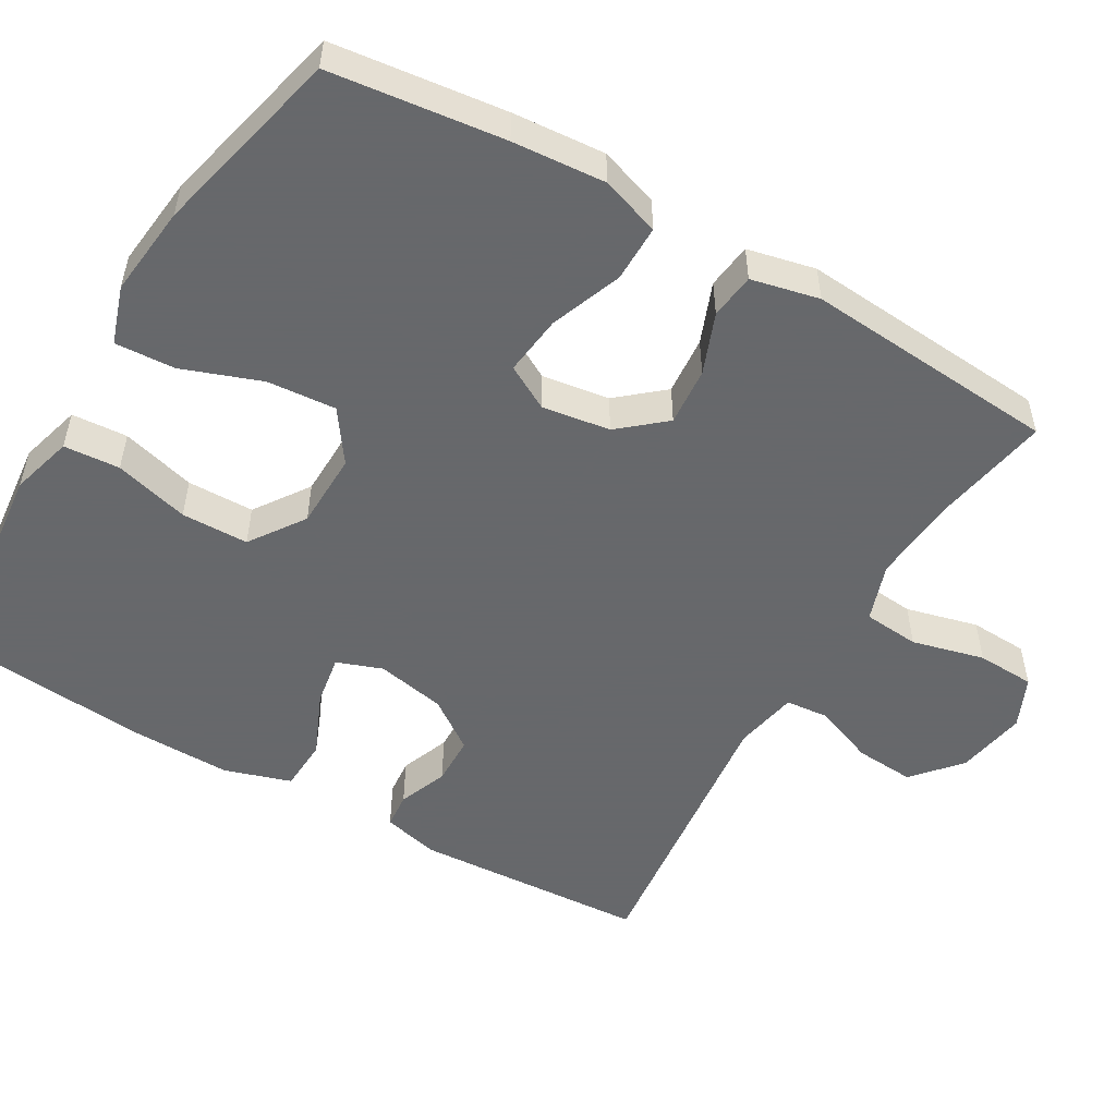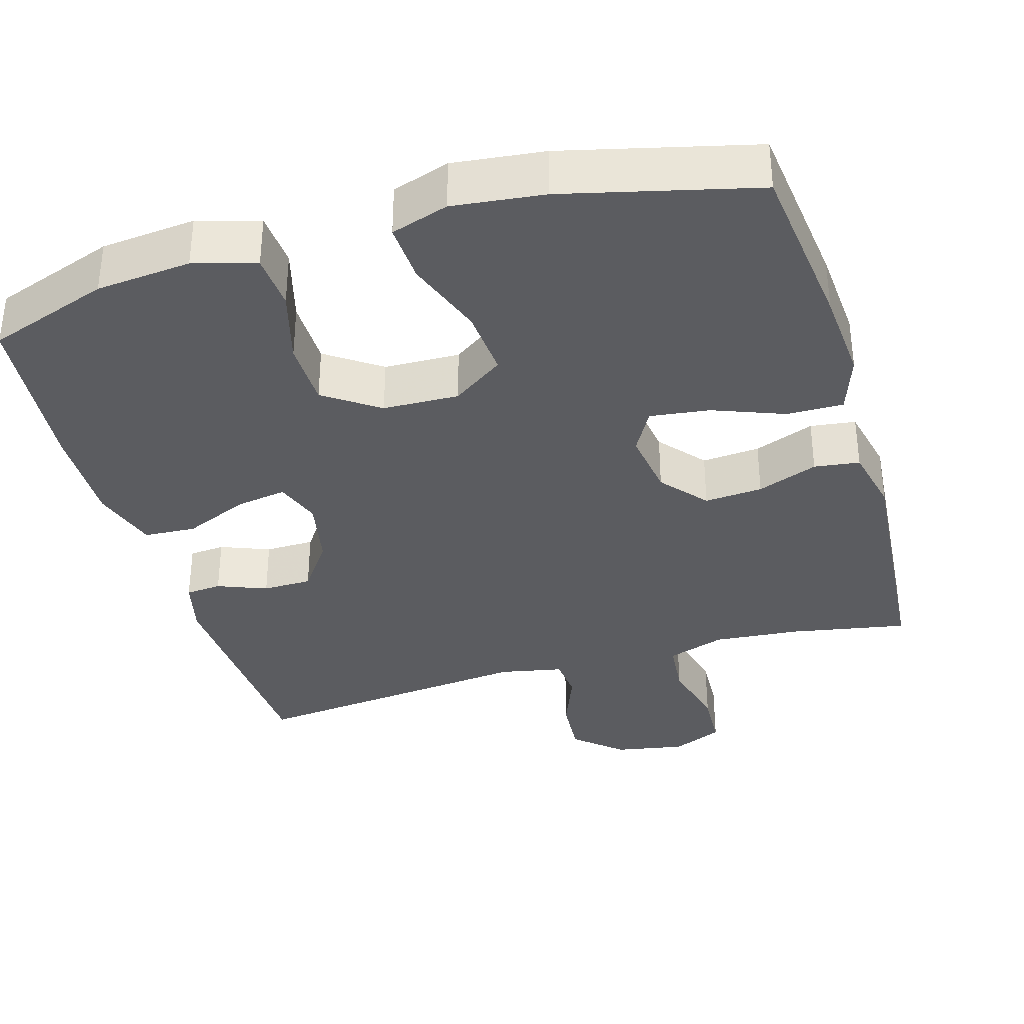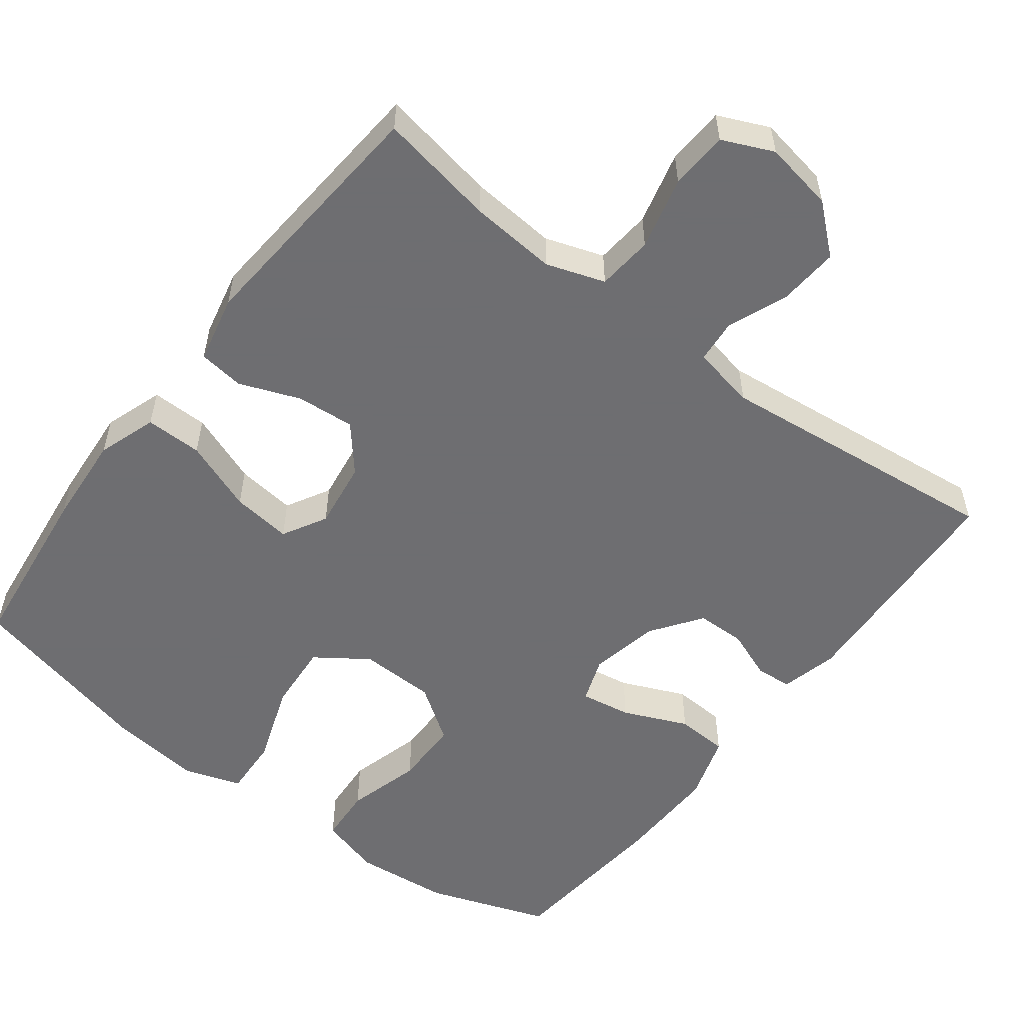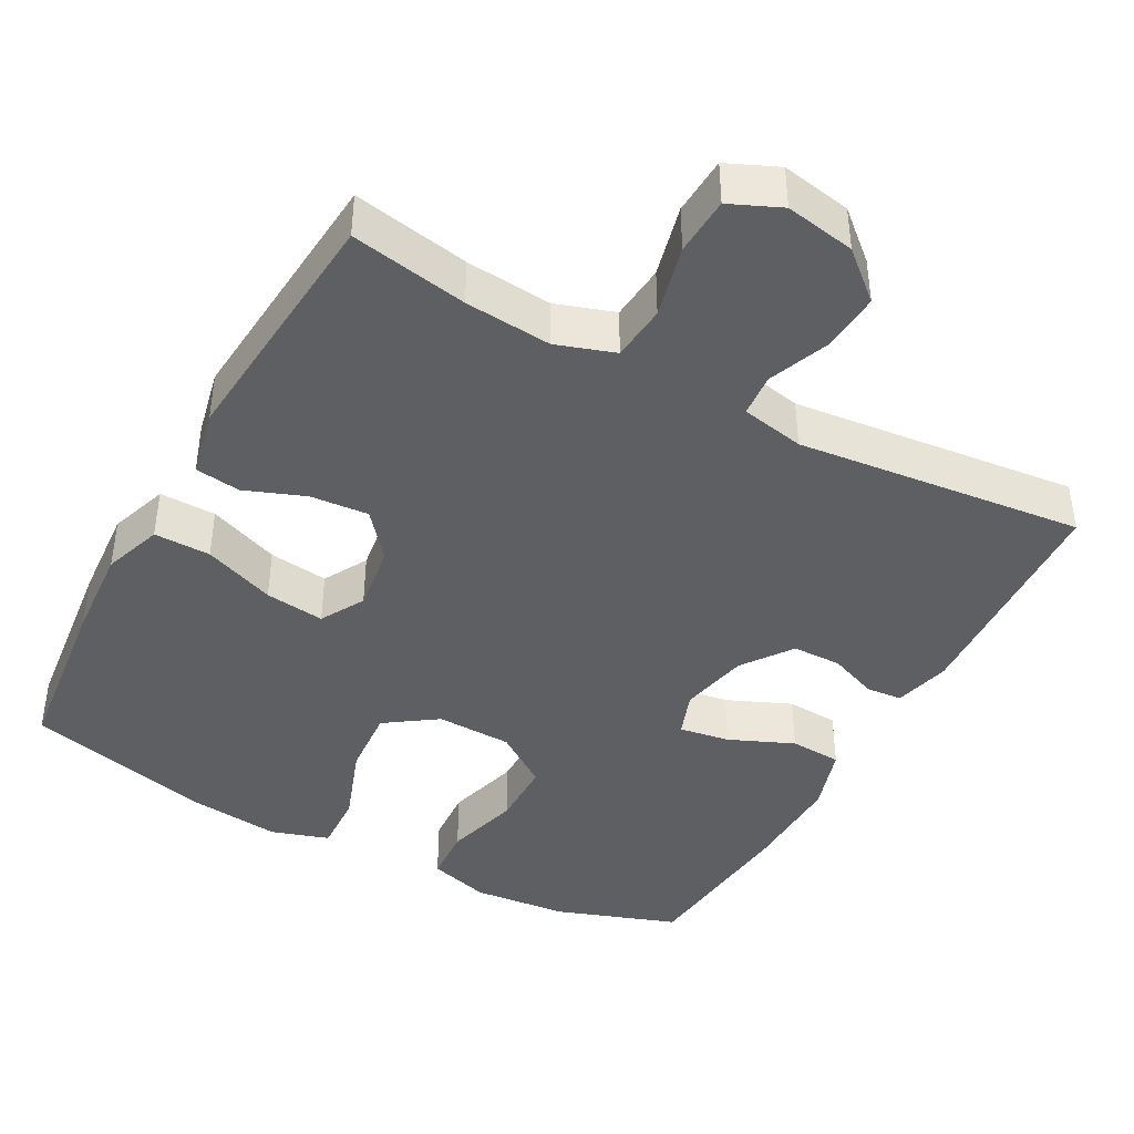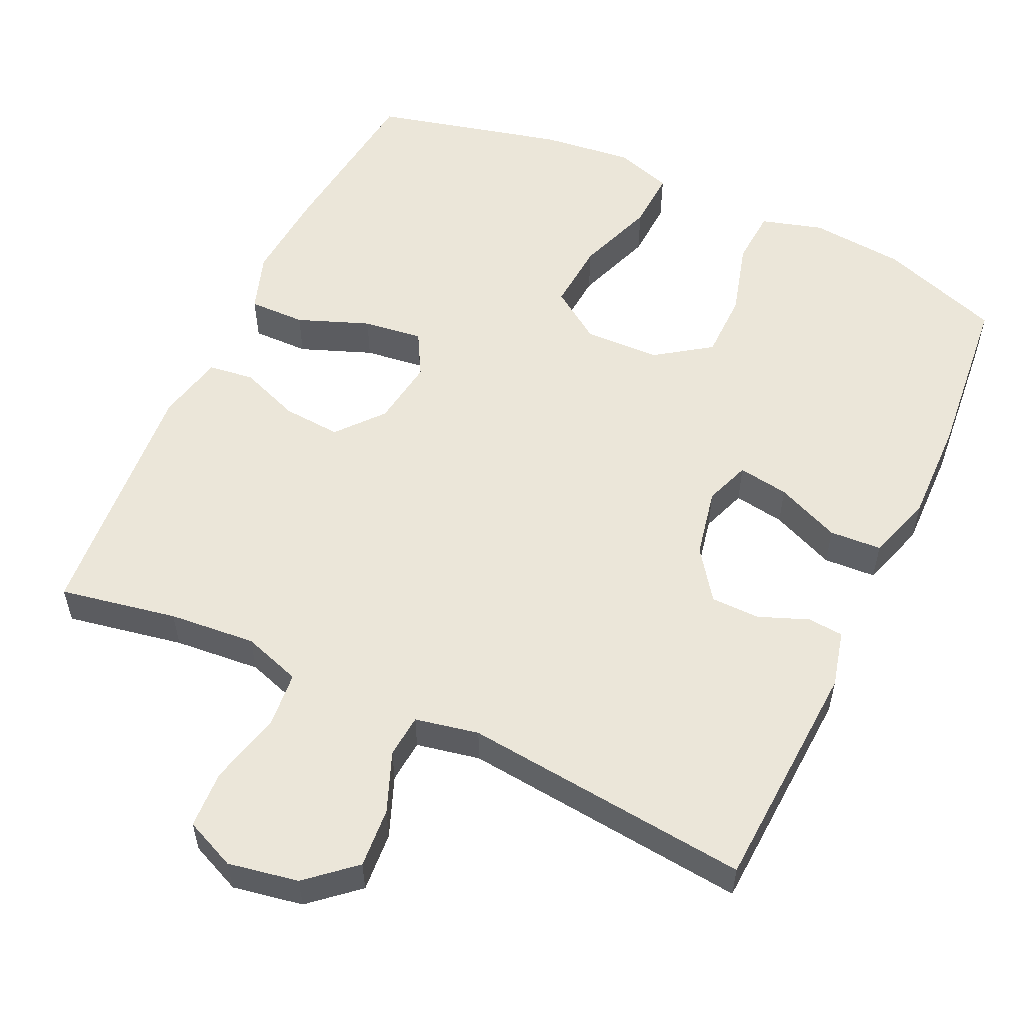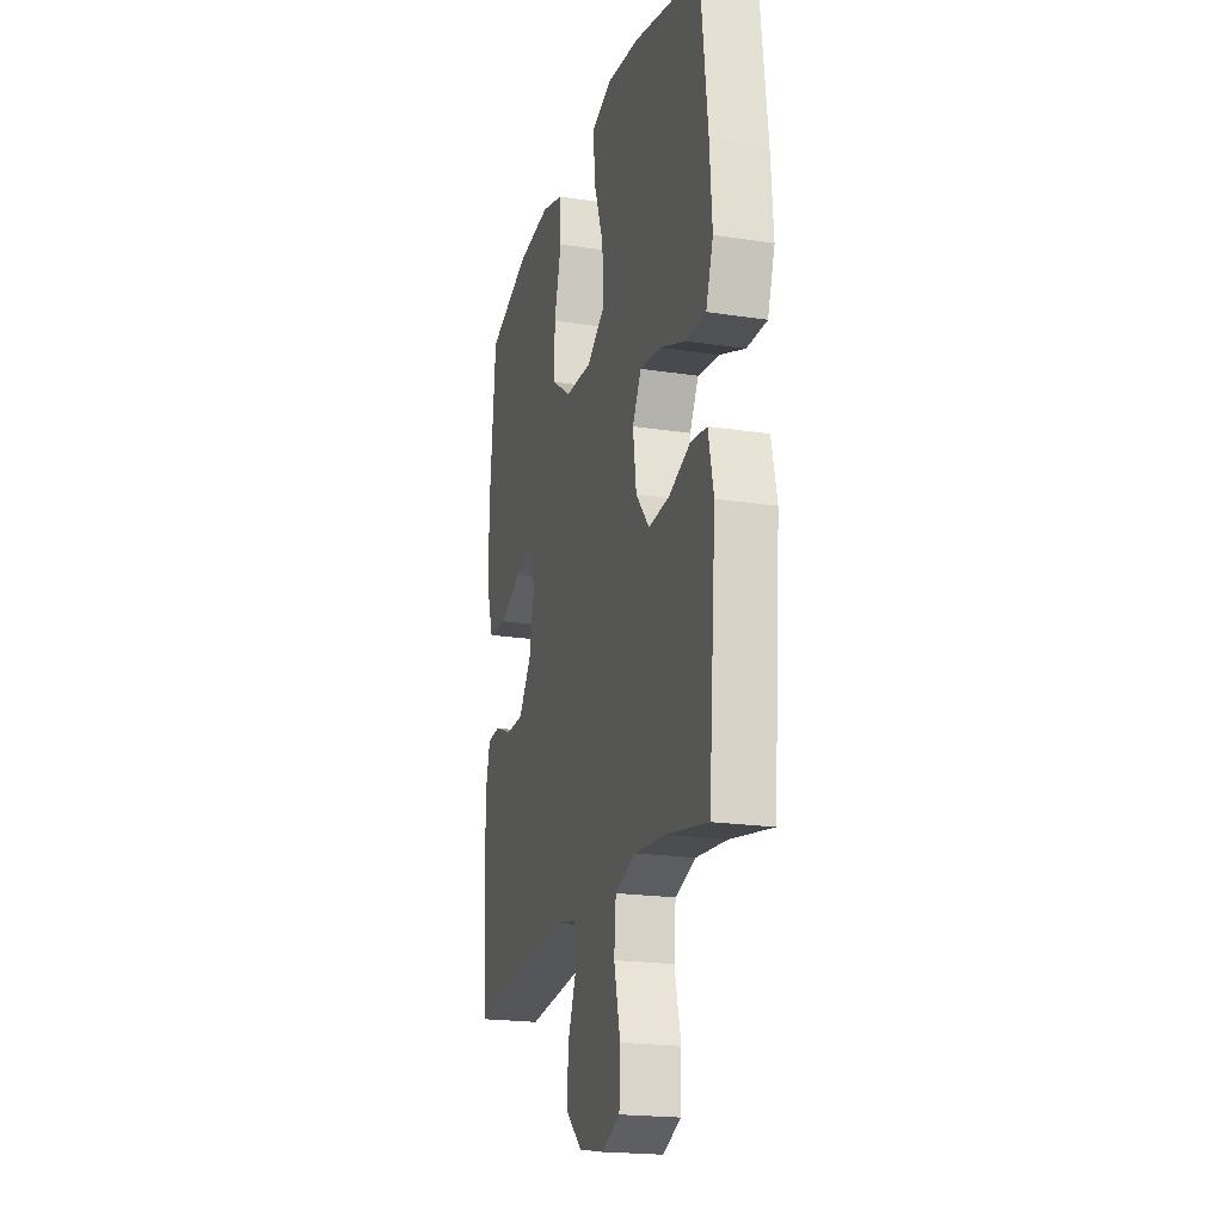
<metadata>
{"format":"obj","ext":"obj","renderer":"f3d","projection":"perspective","resolution":1024,"background":"white","views":[{"elev":-52.3,"azim":60.1,"up":"+Y"},{"elev":-35.2,"azim":16.4,"up":"+Y"},{"elev":-54.4,"azim":142.8,"up":"+Y"},{"elev":-41.8,"azim":151.4,"up":"+Y"},{"elev":55.3,"azim":-155.0,"up":"+Y"},{"elev":-20.3,"azim":74.4,"up":"+Z"}]}
</metadata>
<code>
v -0.5 0.07 0.5
v -0.337 0.07 0.557
v -0.21 0.07 0.569
v -0.127 0.07 0.545
v -0.122 0.07 0.47
v -0.15 0.07 0.37
v -0.149 0.07 0.28
v -0.076 0.07 0.229
v 0.026 0.07 0.226
v 0.095 0.07 0.274
v 0.088 0.07 0.366
v 0.05 0.07 0.472
v 0.046 0.07 0.552
v 0.123 0.07 0.577
v 0.245 0.07 0.563
v 0.5 0.07 0.5
v 0.527 0.07 0.268
v 0.536 0.07 0.144
v 0.509 0.07 0.065
v 0.433 0.07 0.066
v 0.337 0.07 0.103
v 0.257 0.07 0.113
v 0.224 0.07 0.054
v 0.237 0.07 -0.037
v 0.288 0.07 -0.098
v 0.366 0.07 -0.092
v 0.447 0.07 -0.061
v 0.508 0.07 -0.069
v 0.528 0.07 -0.16
v 0.5 0.07 -0.5
v 0.343 0.07 -0.471
v 0.227 0.07 -0.461
v 0.149 0.07 -0.487
v 0.142 0.07 -0.562
v 0.166 0.07 -0.659
v 0.162 0.07 -0.737
v 0.094 0.07 -0.767
v 0 0.07 -0.75
v -0.063 0.07 -0.695
v -0.057 0.07 -0.615
v -0.025 0.07 -0.534
v -0.03 0.07 -0.476
v -0.115 0.07 -0.459
v -0.5 0.07 -0.5
v -0.517 0.07 -0.187
v -0.498 0.07 -0.111
v -0.45 0.07 -0.107
v -0.384 0.07 -0.133
v -0.318 0.07 -0.132
v -0.27 0.07 -0.065
v -0.251 0.07 0.028
v -0.273 0.07 0.089
v -0.341 0.07 0.078
v -0.427 0.07 0.041
v -0.497 0.07 0.045
v -0.525 0.07 0.134
v -0.522 0.07 0.272
v -0.5 0 0.5
v -0.337 0 0.557
v -0.21 0 0.569
v -0.127 0 0.545
v -0.122 0 0.47
v -0.15 0 0.37
v -0.149 0 0.28
v -0.076 0 0.229
v 0.026 0 0.226
v 0.095 0 0.274
v 0.088 0 0.366
v 0.05 0 0.472
v 0.046 0 0.552
v 0.123 0 0.577
v 0.245 0 0.563
v 0.5 0 0.5
v 0.527 0 0.268
v 0.536 0 0.144
v 0.509 0 0.065
v 0.433 0 0.066
v 0.337 0 0.103
v 0.257 0 0.113
v 0.224 0 0.054
v 0.237 0 -0.037
v 0.288 0 -0.098
v 0.366 0 -0.092
v 0.447 0 -0.061
v 0.508 0 -0.069
v 0.528 0 -0.16
v 0.5 0 -0.5
v 0.343 0 -0.471
v 0.227 0 -0.461
v 0.149 0 -0.487
v 0.142 0 -0.562
v 0.166 0 -0.659
v 0.162 0 -0.737
v 0.094 0 -0.767
v 0 0 -0.75
v -0.063 0 -0.695
v -0.057 0 -0.615
v -0.025 0 -0.534
v -0.03 0 -0.476
v -0.115 0 -0.459
v -0.5 0 -0.5
v -0.517 0 -0.187
v -0.498 0 -0.111
v -0.45 0 -0.107
v -0.384 0 -0.133
v -0.318 0 -0.132
v -0.27 0 -0.065
v -0.251 0 0.028
v -0.273 0 0.089
v -0.341 0 0.078
v -0.427 0 0.041
v -0.497 0 0.045
v -0.525 0 0.134
v -0.522 0 0.272
f 53 54 55 56
f 52 53 56 57
f 45 46 47 48
f 43 44 45 48
f 42 43 48 49
f 38 39 40 41
f 38 41 42
f 37 38 42
f 34 35 36 37
f 33 34 37 42
f 32 33 42 49
f 28 29 30 31
f 26 27 28 31
f 25 26 31 32
f 24 25 32 49
f 18 19 20 21
f 18 21 22
f 17 18 22
f 16 17 22
f 15 16 22
f 14 15 22 23
f 11 12 13 14
f 10 11 14 23
f 3 4 5 6
f 3 6 7
f 2 3 7
f 52 57 1 2
f 51 52 2 7
f 50 51 7 8
f 23 24 49 50
f 9 10 23 50
f 8 9 50
f 113 112 111 110
f 114 113 110 109
f 105 104 103 102
f 105 102 101 100
f 106 105 100 99
f 98 97 96 95
f 99 98 95
f 99 95 94
f 94 93 92 91
f 99 94 91 90
f 106 99 90 89
f 88 87 86 85
f 88 85 84 83
f 89 88 83 82
f 106 89 82 81
f 78 77 76 75
f 79 78 75
f 79 75 74
f 79 74 73
f 79 73 72
f 80 79 72 71
f 71 70 69 68
f 80 71 68 67
f 63 62 61 60
f 64 63 60
f 64 60 59
f 59 58 114 109
f 64 59 109 108
f 65 64 108 107
f 107 106 81 80
f 107 80 67 66
f 107 66 65
f 1 58 59 2
f 2 59 60 3
f 3 60 61 4
f 4 61 62 5
f 5 62 63 6
f 6 63 64 7
f 7 64 65 8
f 8 65 66 9
f 9 66 67 10
f 10 67 68 11
f 11 68 69 12
f 12 69 70 13
f 13 70 71 14
f 14 71 72 15
f 15 72 73 16
f 16 73 74 17
f 17 74 75 18
f 18 75 76 19
f 19 76 77 20
f 20 77 78 21
f 21 78 79 22
f 22 79 80 23
f 23 80 81 24
f 24 81 82 25
f 25 82 83 26
f 26 83 84 27
f 27 84 85 28
f 28 85 86 29
f 29 86 87 30
f 30 87 88 31
f 31 88 89 32
f 32 89 90 33
f 33 90 91 34
f 34 91 92 35
f 35 92 93 36
f 36 93 94 37
f 37 94 95 38
f 38 95 96 39
f 39 96 97 40
f 40 97 98 41
f 41 98 99 42
f 42 99 100 43
f 43 100 101 44
f 44 101 102 45
f 45 102 103 46
f 46 103 104 47
f 47 104 105 48
f 48 105 106 49
f 49 106 107 50
f 50 107 108 51
f 51 108 109 52
f 52 109 110 53
f 53 110 111 54
f 54 111 112 55
f 55 112 113 56
f 56 113 114 57
f 57 114 58 1

</code>
